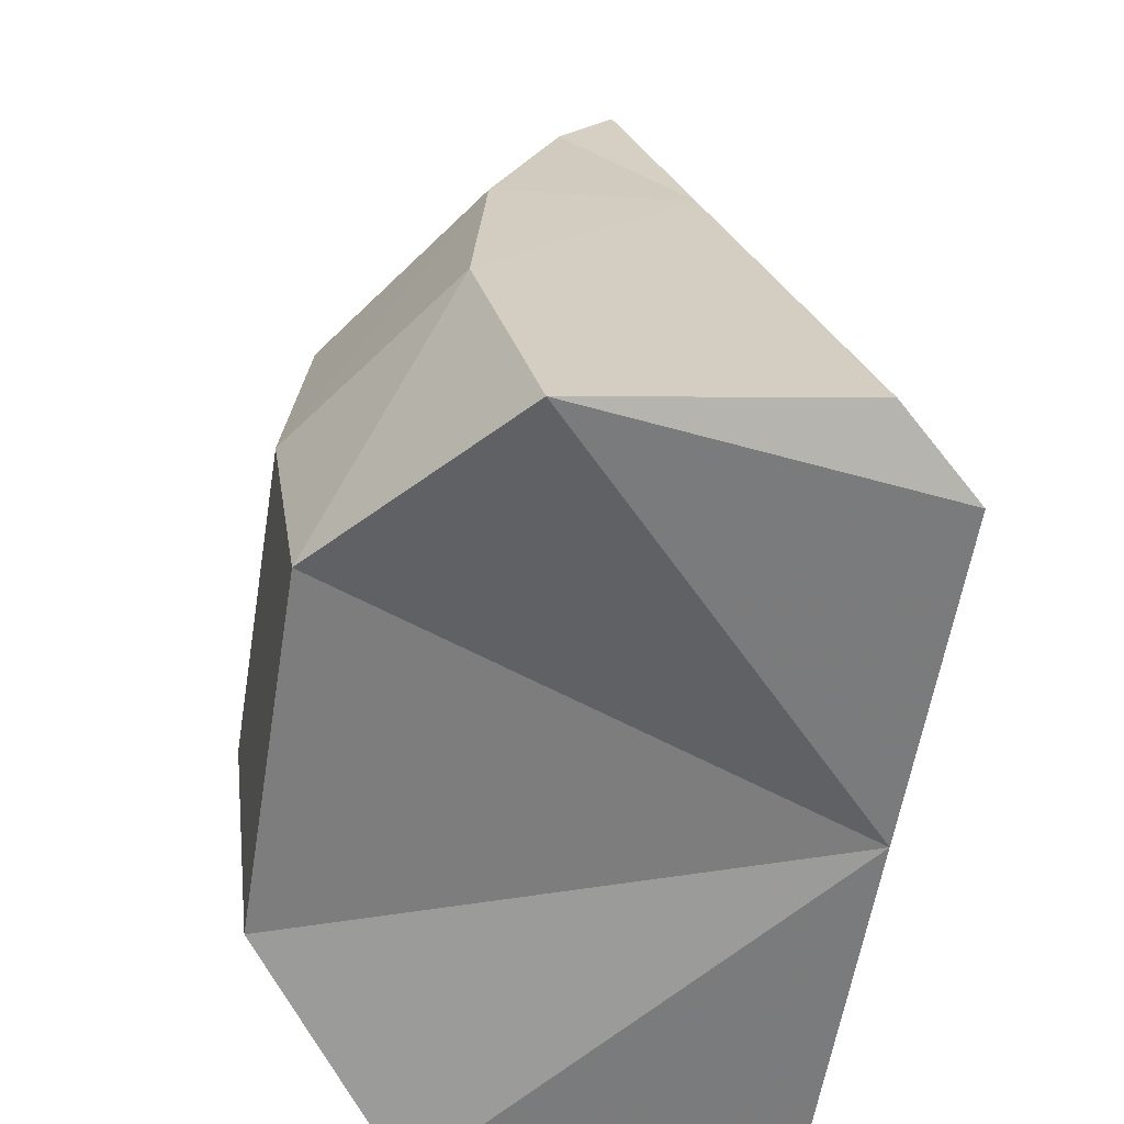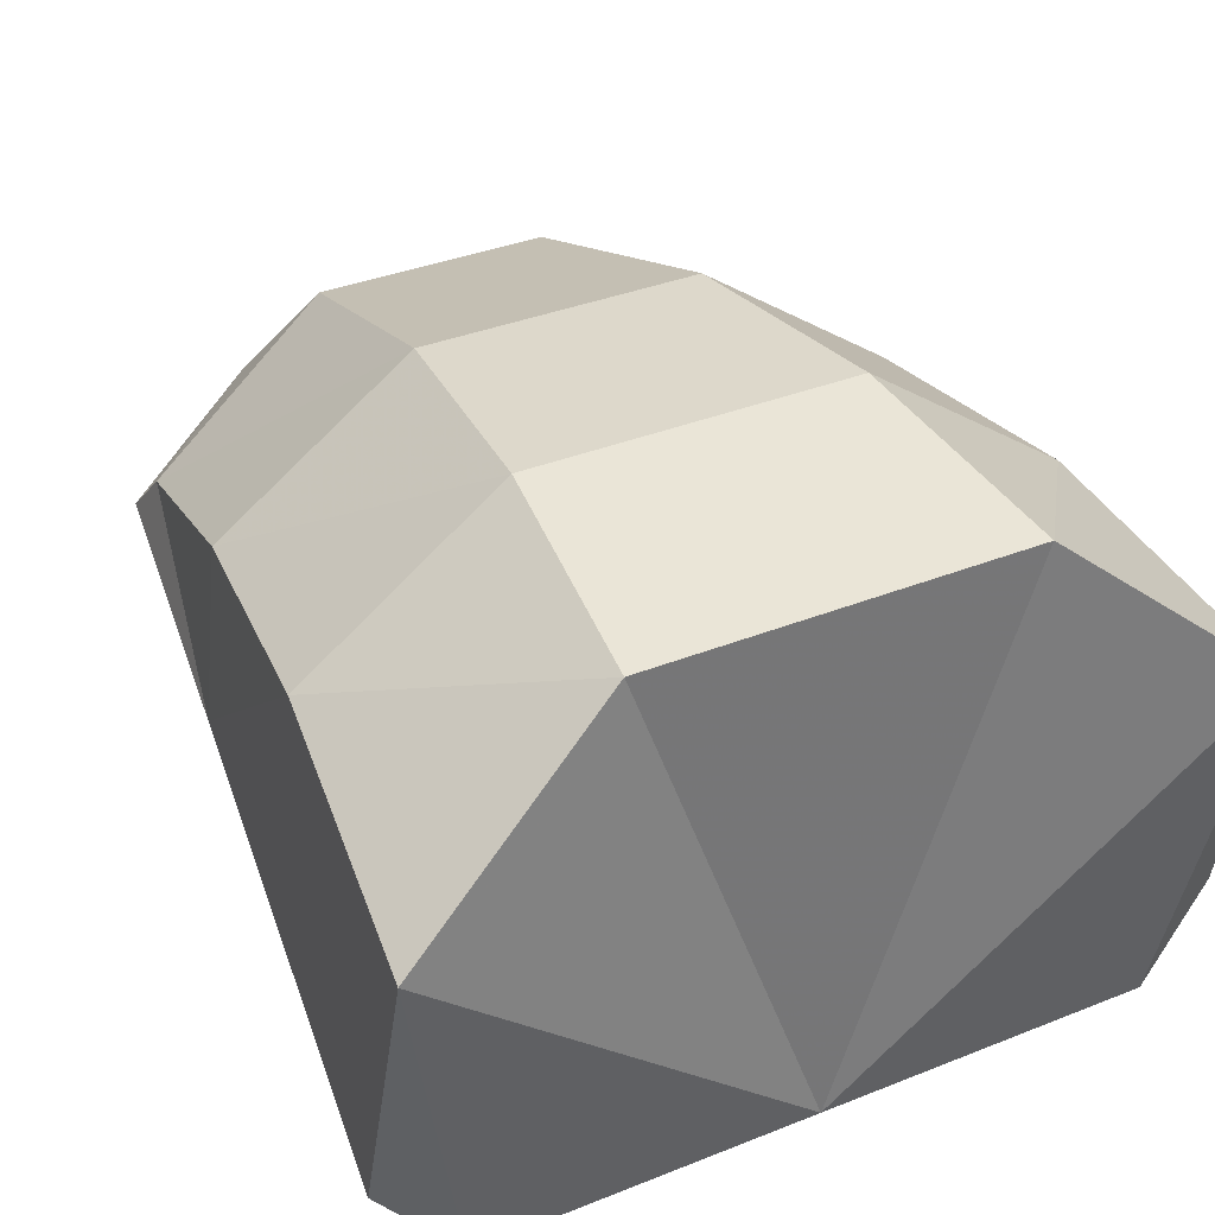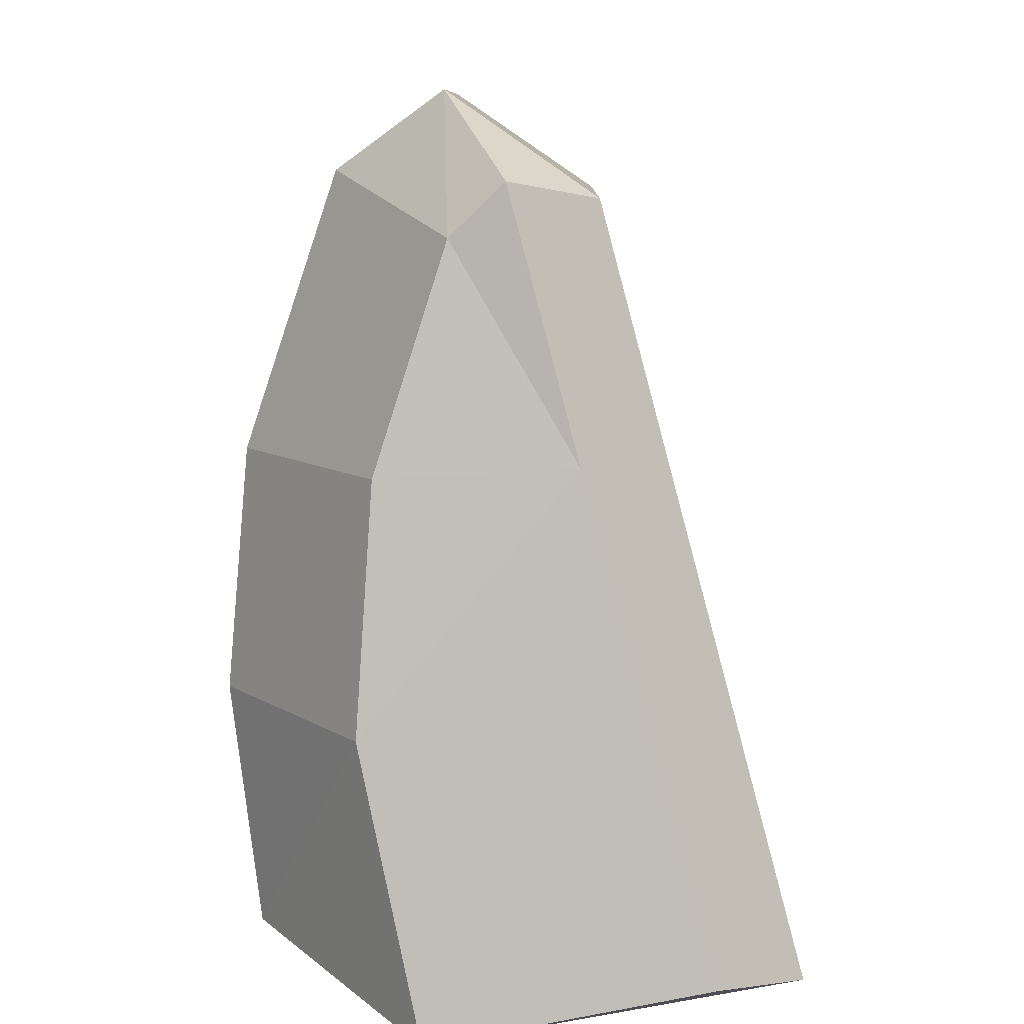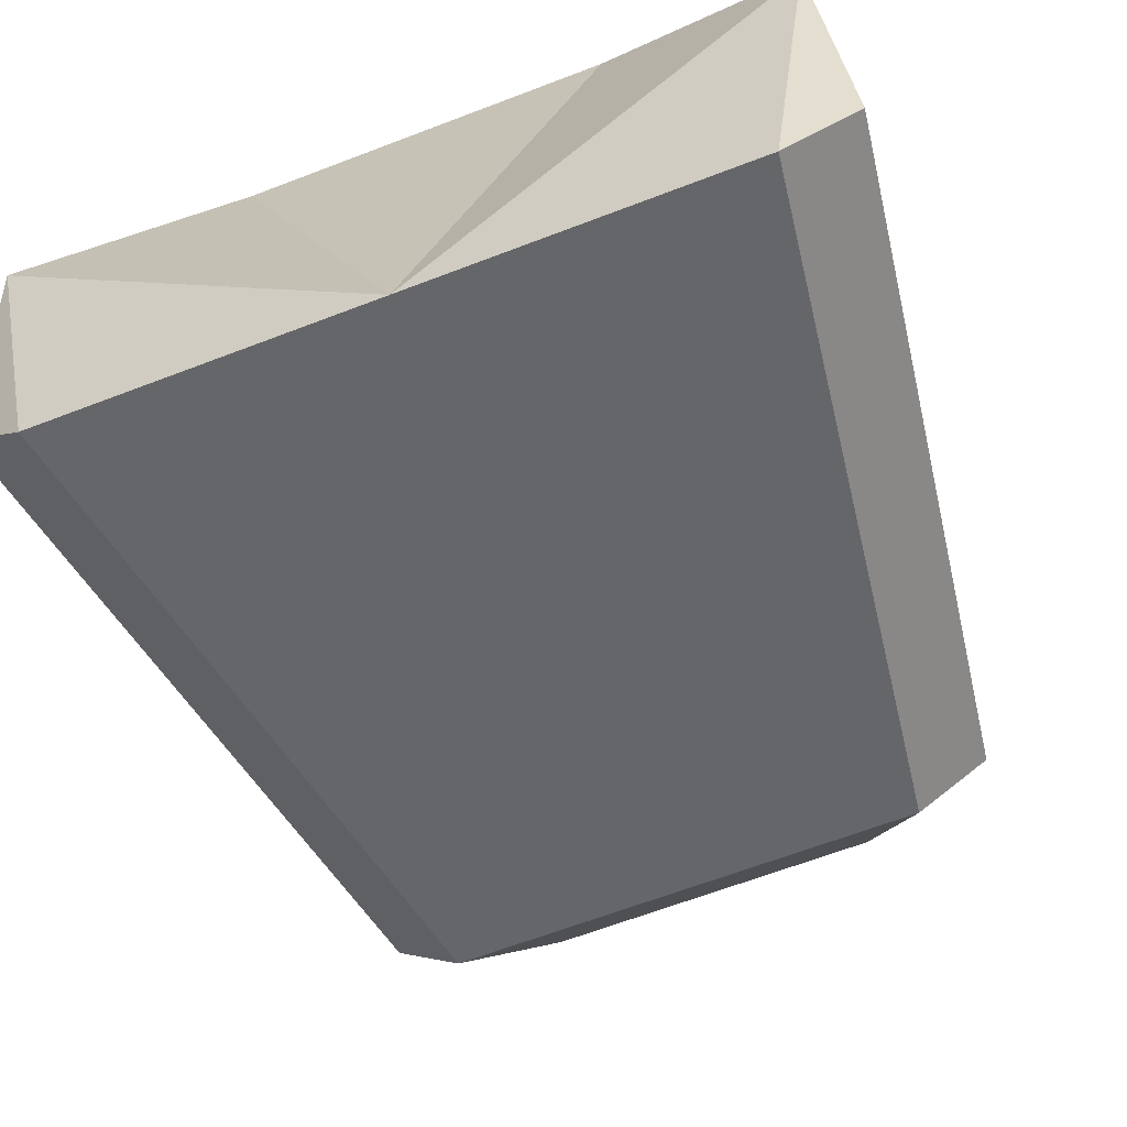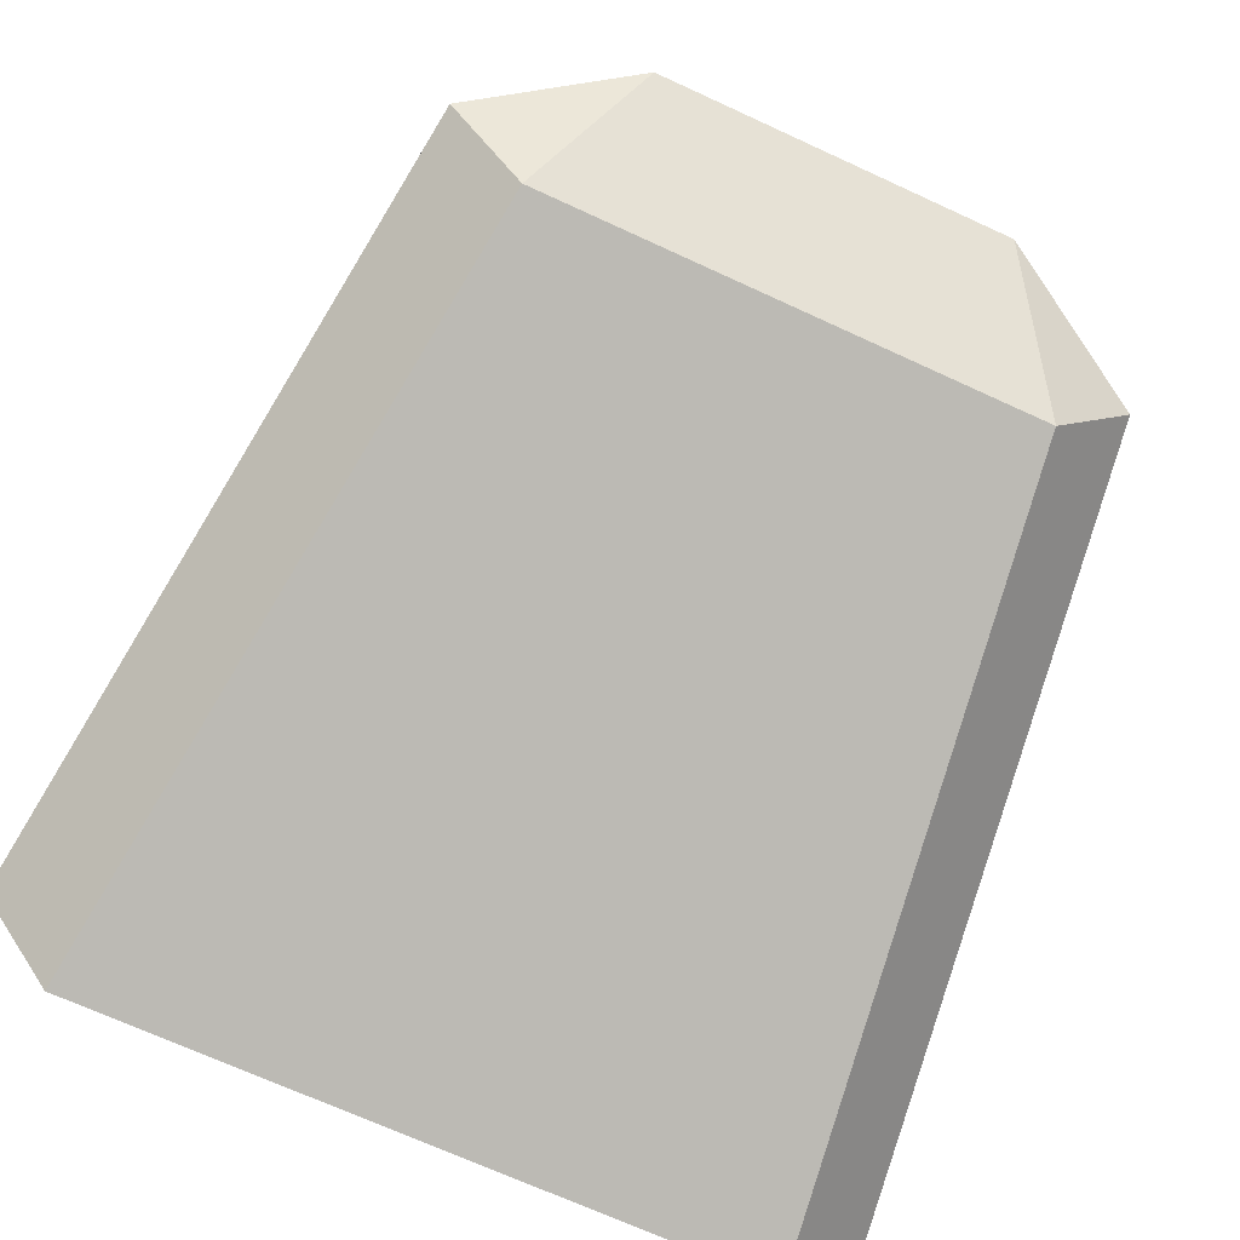
<metadata>
{"format":"obj","ext":"obj","renderer":"f3d","projection":"perspective","resolution":1024,"background":"white","views":[{"elev":-59.1,"azim":-99.3,"up":"+Z"},{"elev":35.9,"azim":152.4,"up":"+Y"},{"elev":9.0,"azim":-89.1,"up":"+Z"},{"elev":-65.5,"azim":-159.0,"up":"+Y"},{"elev":-69.4,"azim":-24.8,"up":"+Y"}]}
</metadata>
<code>
v 0.004311 0.008141 0.005408
v 0.002667 0.006394 0.02252
v 0.007659 -0.00399 0.005223
v 0.00554 0.000469 0.02196
v 0.003745 0.008881 0.01078
v 0.003193 0.008455 0.01623
v 0.006952 -0.002503 0.0108
v 0.006246 -0.001017 0.01638
v 0.008338 0.005612 0.01066
v 0.007688 0.005272 0.01615
v 0.00712 0.003684 0.02117
v 0.009139 0.004217 0.004214
v 0.003914 0.003877 0.0243
v 0.009407 -0.002006 0.005592
v 0.008034 0.000883 0.01644
v 0.007284 0.002461 0.02236
v 0.008837 -0.000806 0.01009
v 0 0.008881 0.01078
v 0 0.008455 0.01623
v 0 -0.002503 0.0108
v 0 -0.001017 0.01638
v -0.004311 0.008141 0.005408
v -0.002667 0.006394 0.02252
v -0.007659 -0.00399 0.005223
v -0.00554 0.000469 0.02196
v -0.003745 0.008881 0.01078
v -0.003193 0.008455 0.01623
v 0 0.006394 0.02252
v 0 0.008141 0.005408
v 0 0.000469 0.02196
v -0.006952 -0.002503 0.0108
v 0 -0.00399 0.005223
v -0.006246 -0.001017 0.01638
v -0.008338 0.005612 0.01066
v -0.007688 0.005272 0.01615
v -0.00712 0.003684 0.02117
v -0.009139 0.004217 0.004214
v 0 0.003877 0.0243
v -0.003914 0.003877 0.0243
v -0.009407 -0.002006 0.005592
v -0.008034 0.000883 0.01644
v -0.007284 0.002461 0.02236
v -0.008837 -0.000806 0.01009
f 4 21 8
f 7 32 3
f 9 1 5
f 10 5 6
f 11 6 2
f 30 13 38
f 6 18 19
f 5 29 18
f 2 19 28
f 8 20 7
f 2 13 11
f 11 15 10
f 15 9 10
f 17 12 9
f 11 13 16
f 2 38 13
f 16 13 4
f 15 7 17
f 7 14 17
f 4 15 16
f 1 12 32
f 21 25 33
f 32 31 24
f 34 22 37
f 35 26 34
f 36 27 35
f 39 30 38
f 27 18 26
f 26 29 22
f 23 19 27
f 20 33 31
f 23 36 39
f 41 36 35
f 41 34 43
f 43 37 40
f 36 42 39
f 38 23 39
f 42 25 39
f 31 41 43
f 31 40 24
f 25 41 33
f 32 24 37
f 30 21 4
f 20 32 7
f 12 1 9
f 9 5 10
f 10 6 11
f 4 13 30
f 5 18 6
f 1 29 5
f 6 19 2
f 21 20 8
f 16 15 11
f 17 9 15
f 14 12 17
f 28 38 2
f 8 7 15
f 3 14 7
f 8 15 4
f 32 29 1
f 3 12 14
f 12 3 32
f 30 25 21
f 20 31 32
f 26 22 34
f 27 26 35
f 23 27 36
f 25 30 39
f 19 18 27
f 18 29 26
f 28 19 23
f 21 33 20
f 42 36 41
f 35 34 41
f 34 37 43
f 28 23 38
f 33 41 31
f 43 40 31
f 42 41 25
f 22 29 32
f 37 24 40
f 32 37 22
f 4 21 8
f 7 32 3
f 9 1 5
f 10 5 6
f 11 6 2
f 30 13 38
f 6 18 19
f 5 29 18
f 2 19 28
f 8 20 7
f 2 13 11
f 11 15 10
f 15 9 10
f 17 12 9
f 11 13 16
f 2 38 13
f 16 13 4
f 15 7 17
f 7 14 17
f 4 15 16
f 1 12 32
f 21 25 33
f 32 31 24
f 34 22 37
f 35 26 34
f 36 27 35
f 39 30 38
f 27 18 26
f 26 29 22
f 23 19 27
f 20 33 31
f 23 36 39
f 41 36 35
f 41 34 43
f 43 37 40
f 36 42 39
f 38 23 39
f 42 25 39
f 31 41 43
f 31 40 24
f 25 41 33
f 32 24 37
f 30 21 4
f 20 32 7
f 12 1 9
f 9 5 10
f 10 6 11
f 4 13 30
f 5 18 6
f 1 29 5
f 6 19 2
f 21 20 8
f 16 15 11
f 17 9 15
f 14 12 17
f 28 38 2
f 8 7 15
f 3 14 7
f 8 15 4
f 32 29 1
f 3 12 14
f 12 3 32
f 30 25 21
f 20 31 32
f 26 22 34
f 27 26 35
f 23 27 36
f 25 30 39
f 19 18 27
f 18 29 26
f 28 19 23
f 21 33 20
f 42 36 41
f 35 34 41
f 34 37 43
f 28 23 38
f 33 41 31
f 43 40 31
f 42 41 25
f 22 29 32
f 37 24 40
f 32 37 22

</code>
